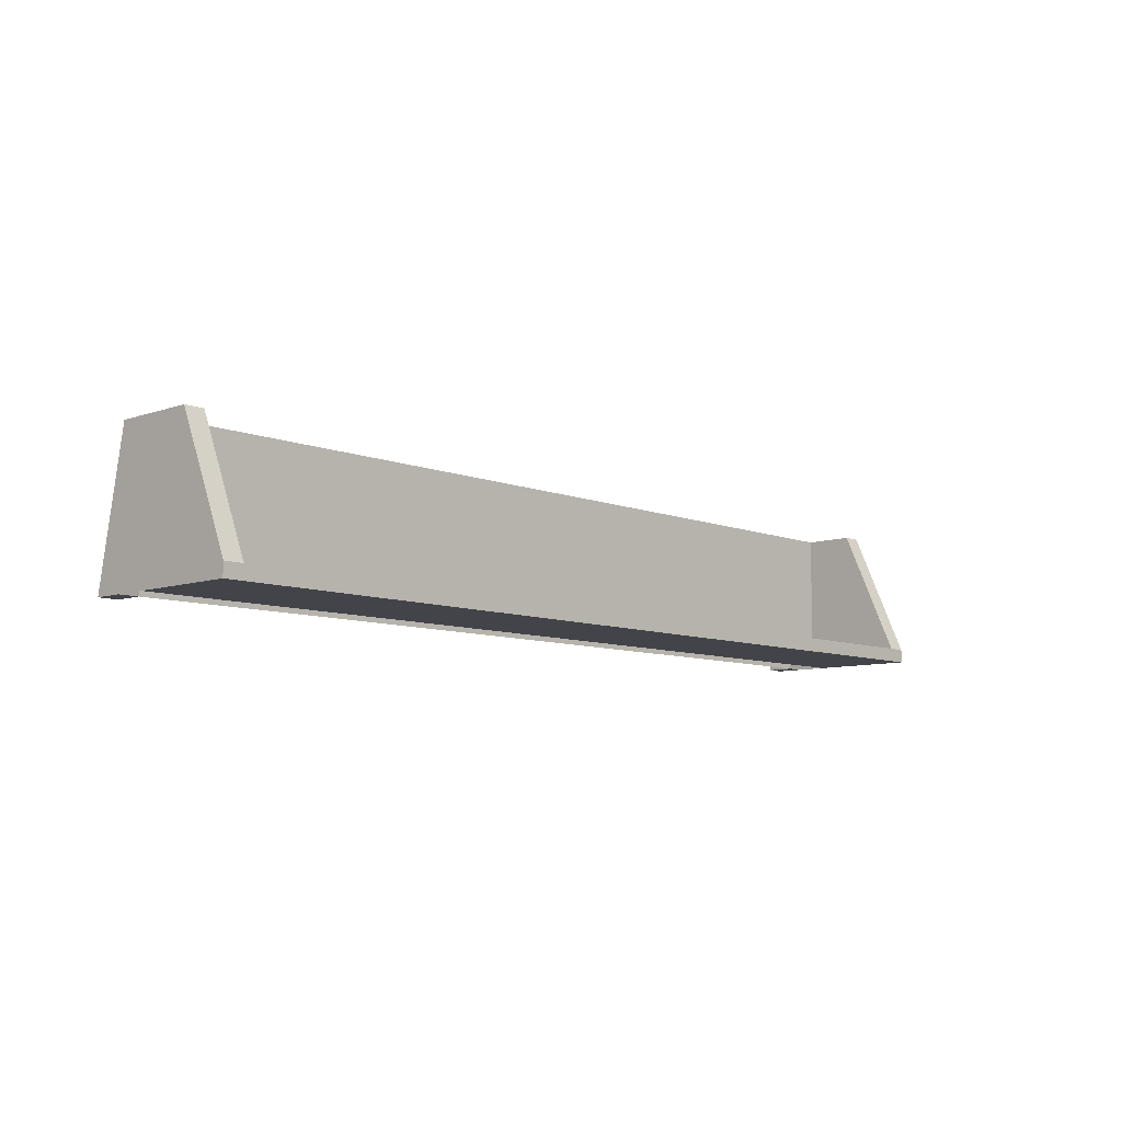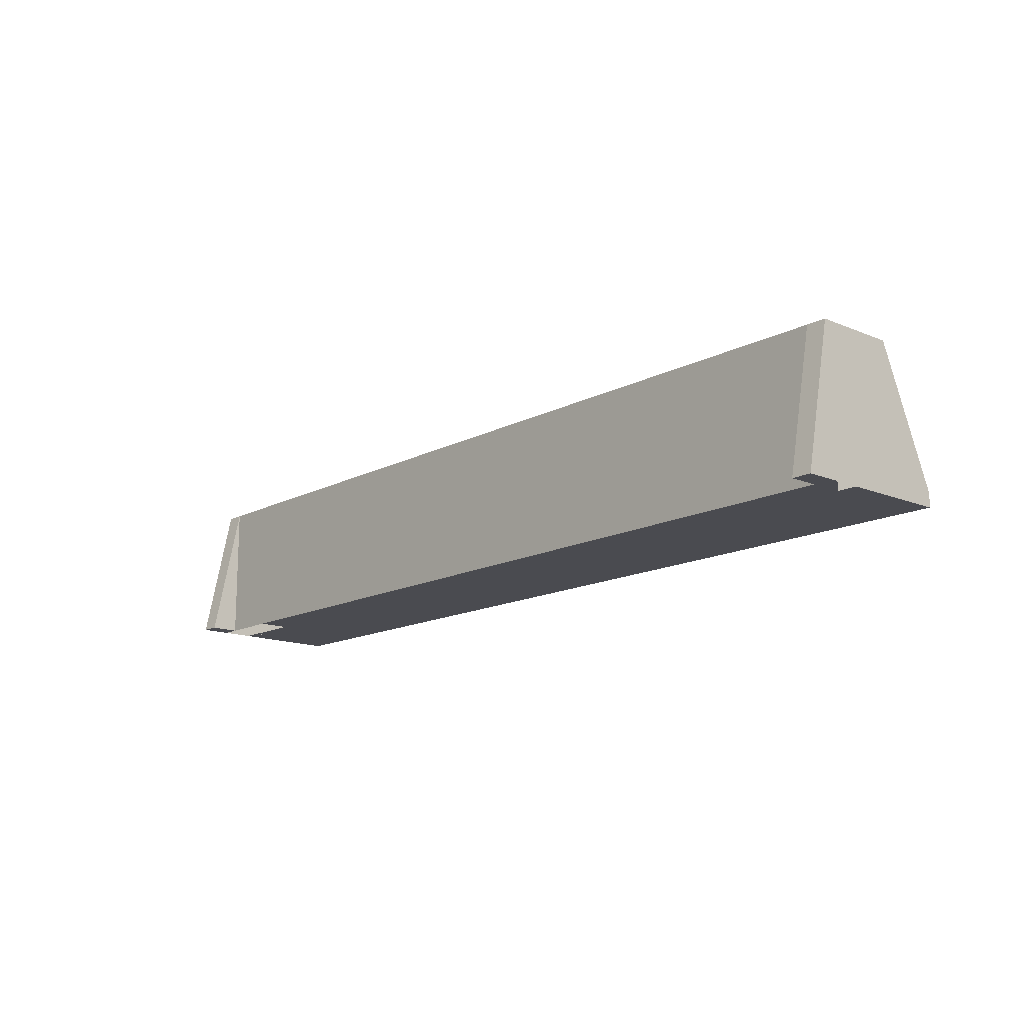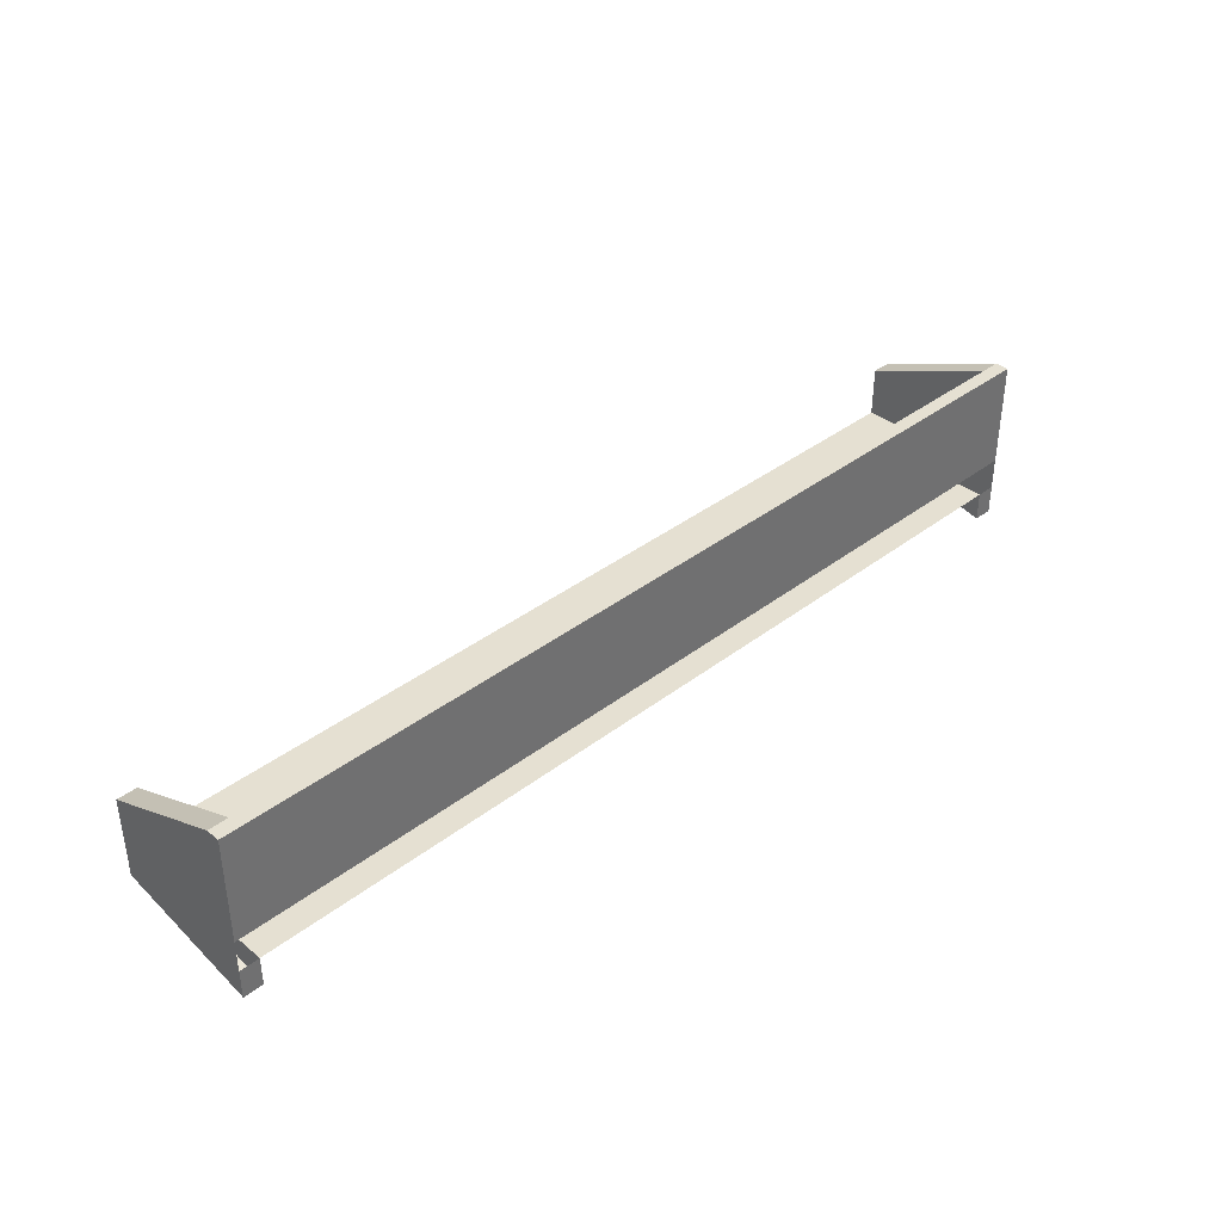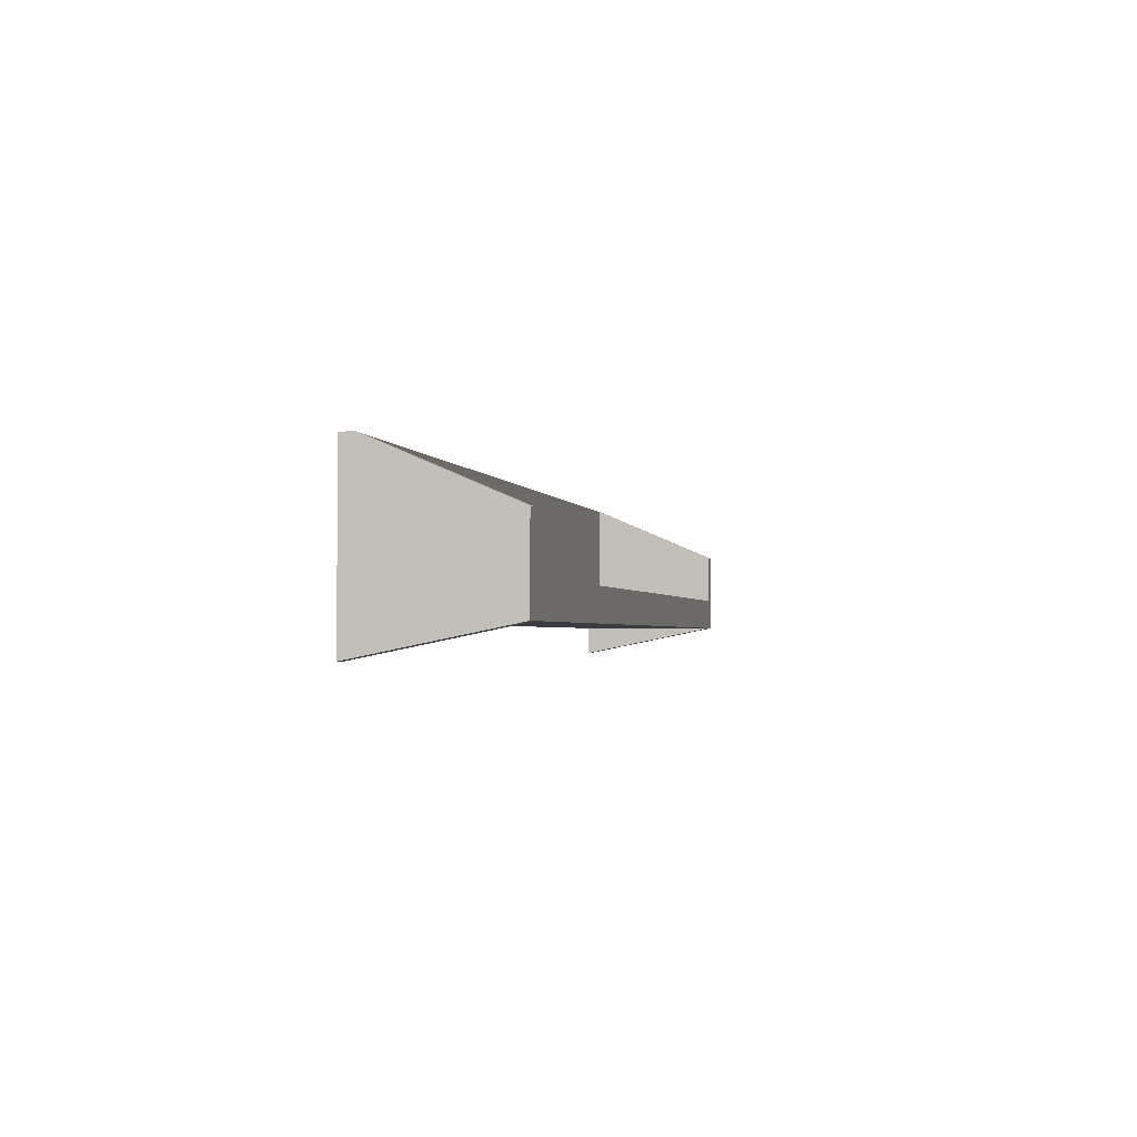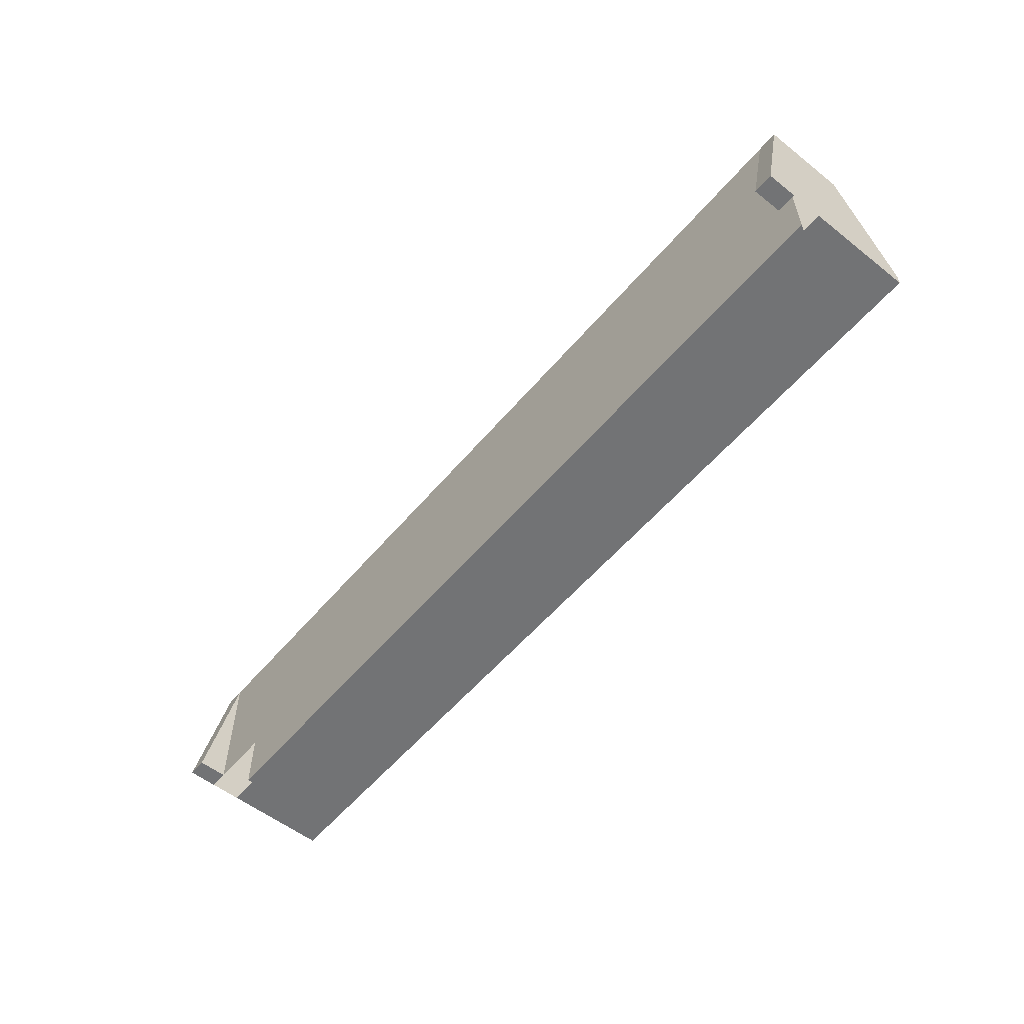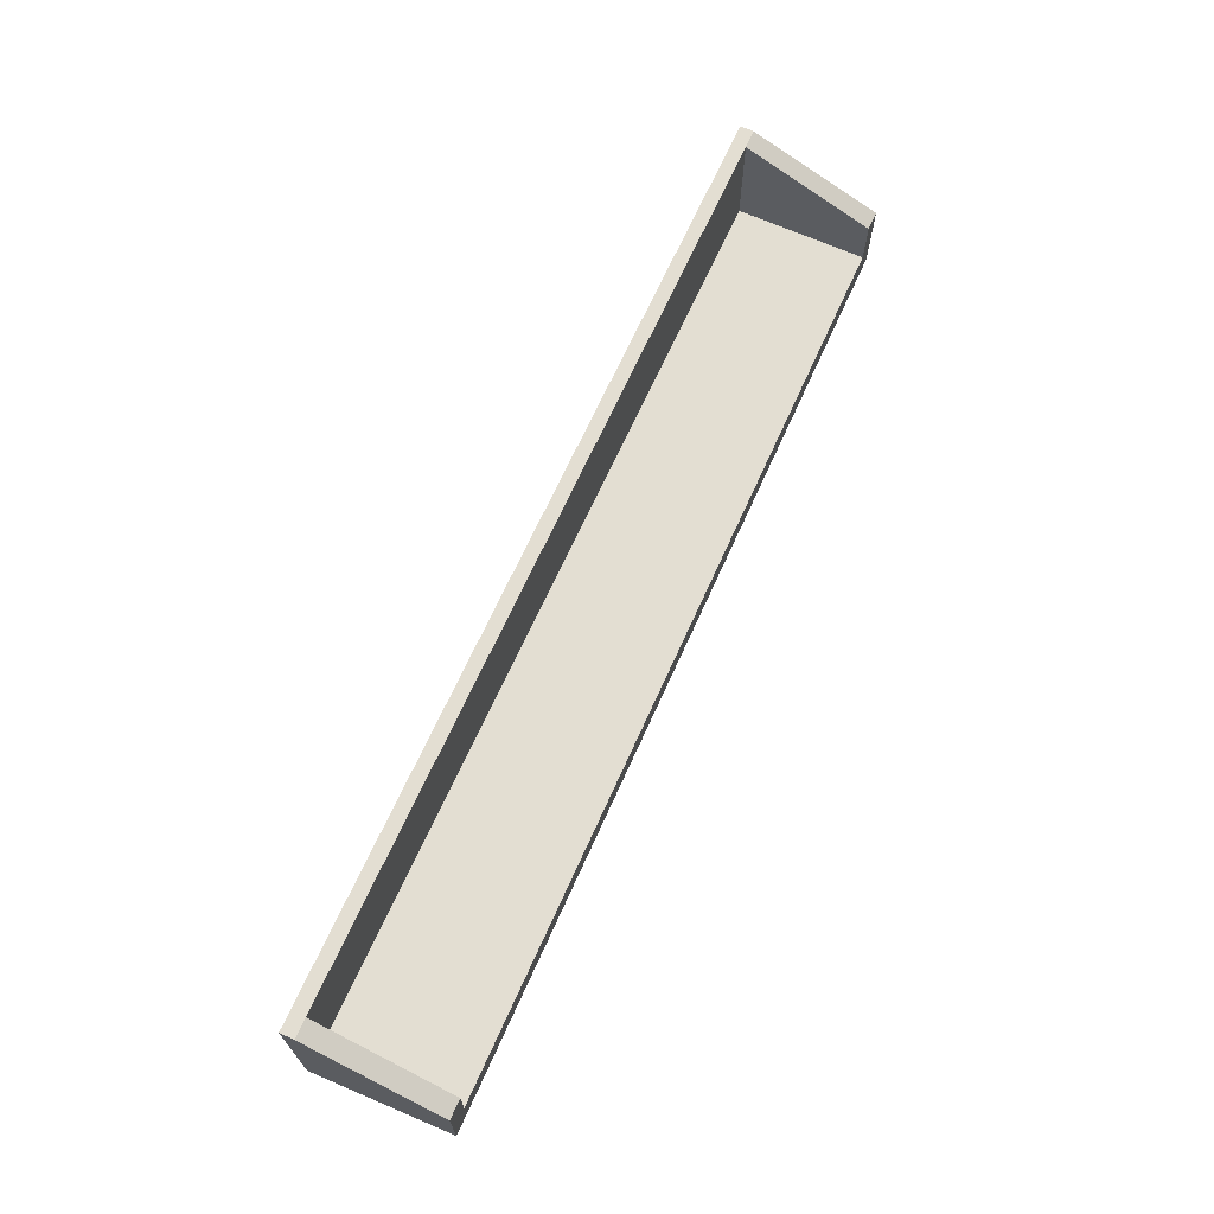
<metadata>
{"format":"obj","ext":"obj","renderer":"f3d","projection":"perspective","resolution":1024,"background":"white","views":[{"elev":-8.4,"azim":133.0,"up":"+Z"},{"elev":-14.6,"azim":48.3,"up":"+Z"},{"elev":37.7,"azim":135.6,"up":"+Y"},{"elev":-2.1,"azim":-77.9,"up":"+Y"},{"elev":-55.9,"azim":50.5,"up":"+Z"},{"elev":67.4,"azim":-65.8,"up":"+Y"}]}
</metadata>
<code>
v 2.581 0.5651 -20.81
v 2.581 0.7018 -20.81
v 2.581 0.7018 -20.87
v 2.581 0.5651 -20.87
v 2.665 0.7018 -20.87
v 2.581 1.157 -20.87
v 2.665 1.157 -20.87
v 6.581 0.5651 -20.81
v 6.581 0.7018 -20.81
v 6.581 0.7018 -20.25
v 6.581 0.5651 -20.25
v 6.497 0.4394 -20.87
v 6.581 0.4394 -20.87
v 6.497 0.5651 -20.25
v 6.581 0.7018 -20.87
v 6.581 1.157 -20.87
v 6.581 1.157 -20.81
v 6.497 0.7018 -20.25
v 6.497 1.157 -20.81
v 6.497 0.9165 -20.25
v 6.581 0.9165 -20.25
v 2.665 0.5651 -20.25
v 2.665 0.7018 -20.25
v 2.581 0.7018 -20.25
v 2.581 0.5651 -20.25
v 2.665 0.7018 -20.81
v 6.497 0.7018 -20.81
v 6.497 0.5651 -20.87
v 2.665 0.5651 -20.87
v 2.665 1.157 -20.81
v 2.581 1.157 -20.81
v 2.581 0.9165 -20.25
v 2.665 0.9165 -20.25
v 2.581 0.4394 -20.87
v 2.665 0.4394 -20.87
v 6.581 0.5651 -20.87
v 6.497 0.7018 -20.87
v 6.497 1.157 -20.87
g Cube.002_Cube.001
f 2 3 4 1
f 7 5 3 6
f 9 10 11 8
f 13 11 14 12
f 16 17 9 15
f 11 10 18 14
f 21 17 19 20
f 22 23 24 25
f 18 27 26 23
f 28 14 22 29
f 14 18 23 22
f 33 30 31 32
f 35 22 25 34
f 29 22 35
f 14 28 12
f 25 1 4 34
f 36 13 12 28
f 29 35 34 4
f 8 11 13 36
f 32 31 2 24
f 16 15 37 38
f 18 20 19 27
f 7 30 26 5
f 23 33 32 24
f 10 21 20 18
f 30 33 23 26
f 19 38 37 27
f 31 6 3 2
f 30 7 6 31
f 38 37 5 7
f 17 16 38 19
f 17 21 10 9
f 15 9 8 36
f 24 2 1 25
f 19 38 7 30
f 27 19 30 26

</code>
